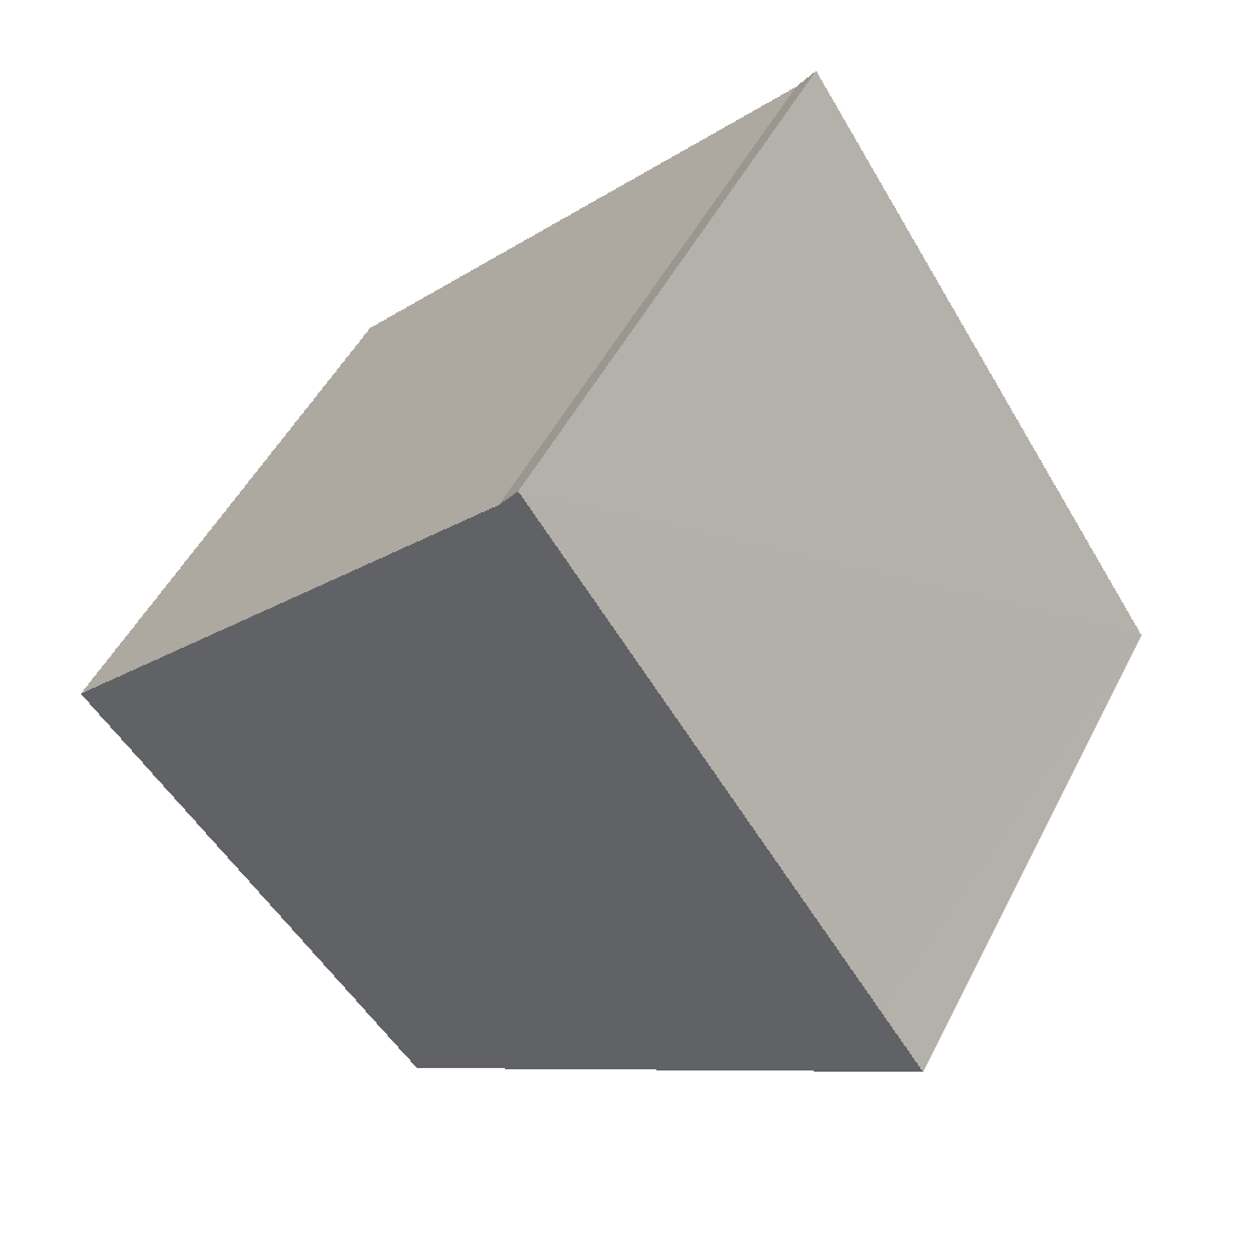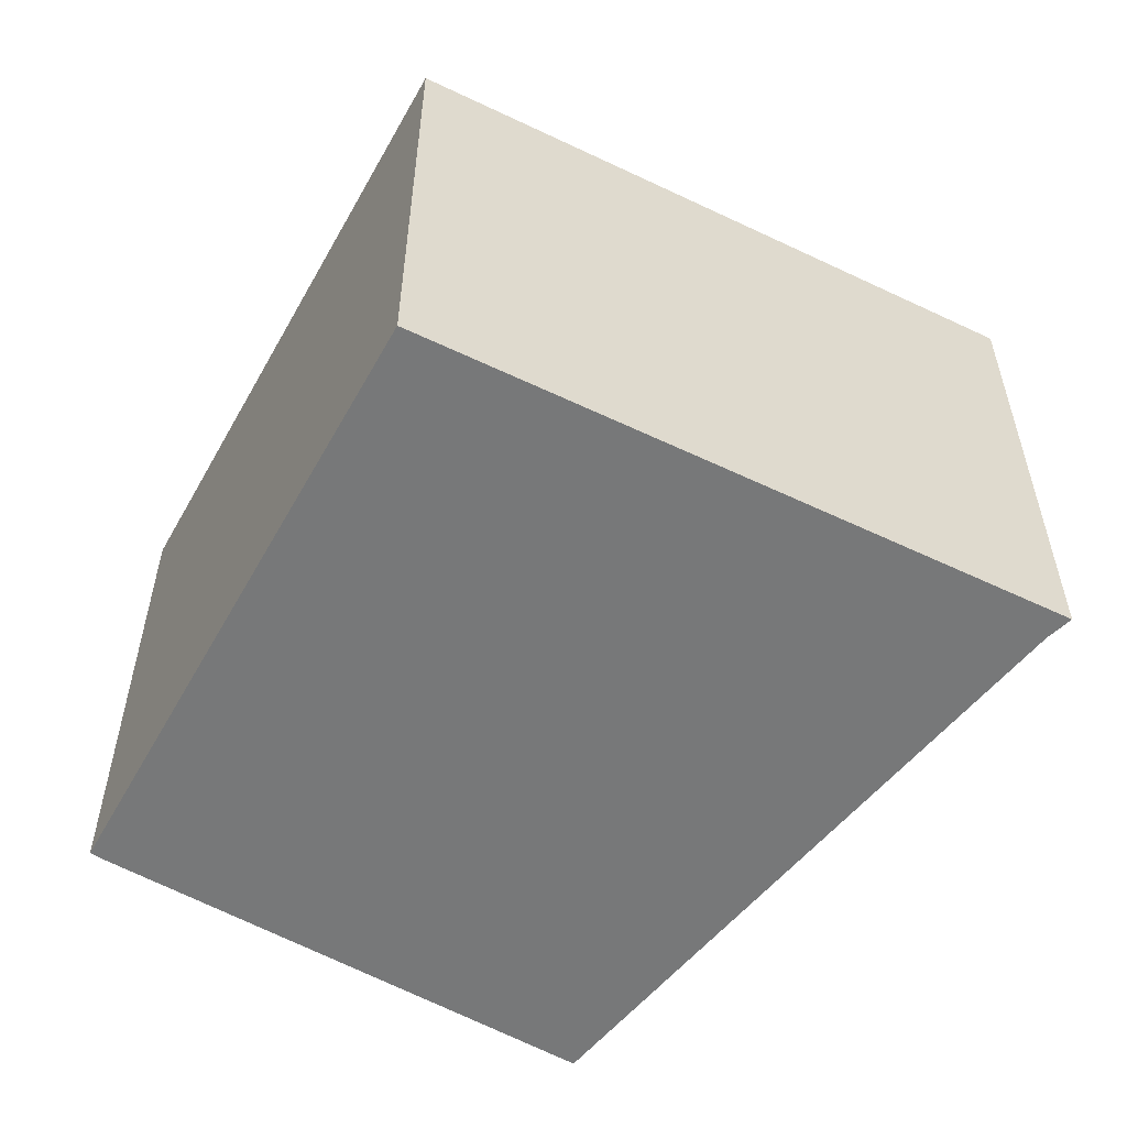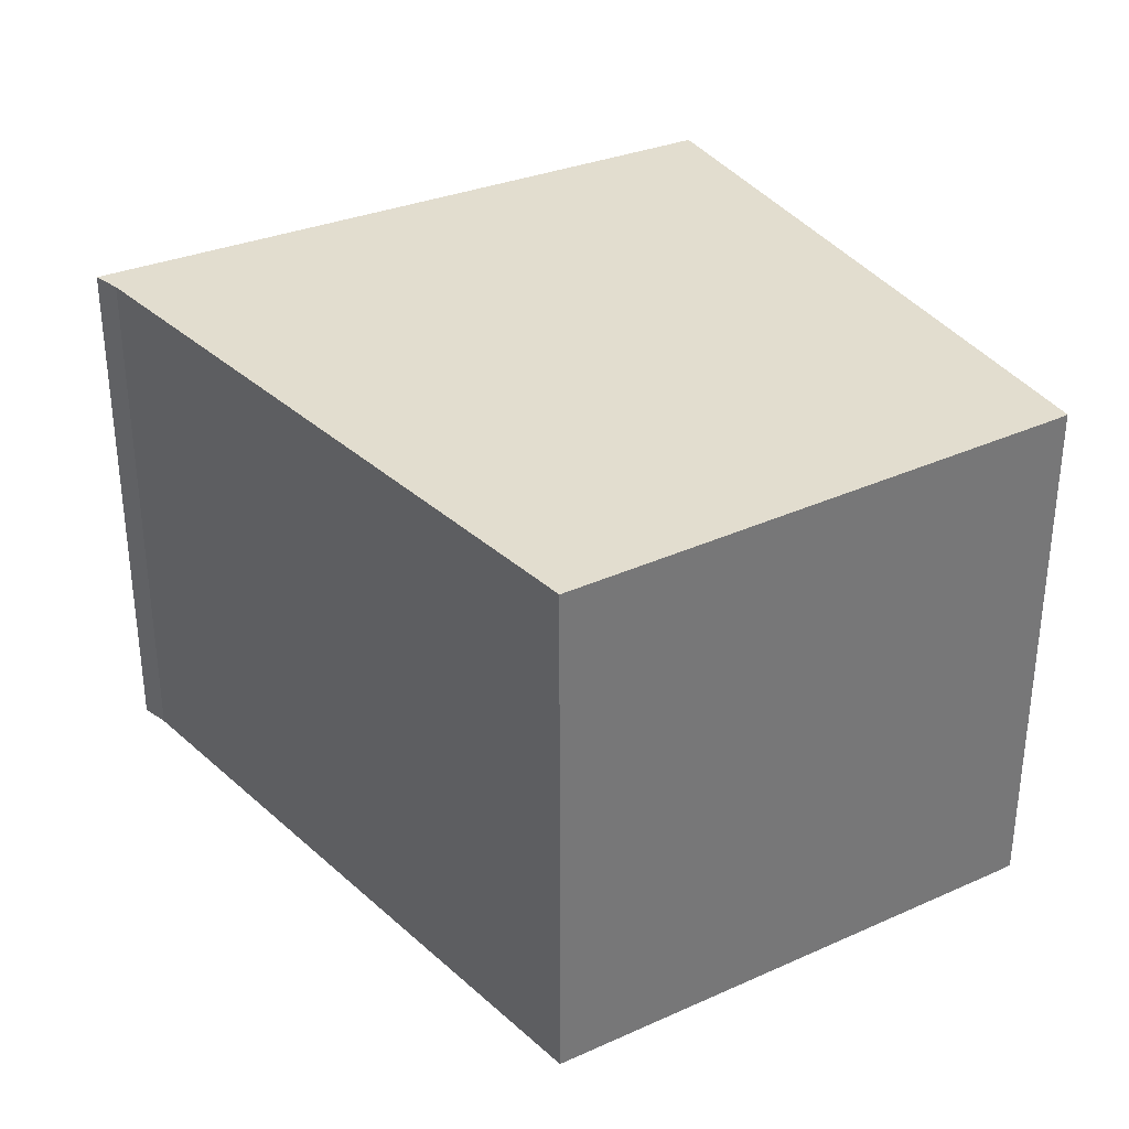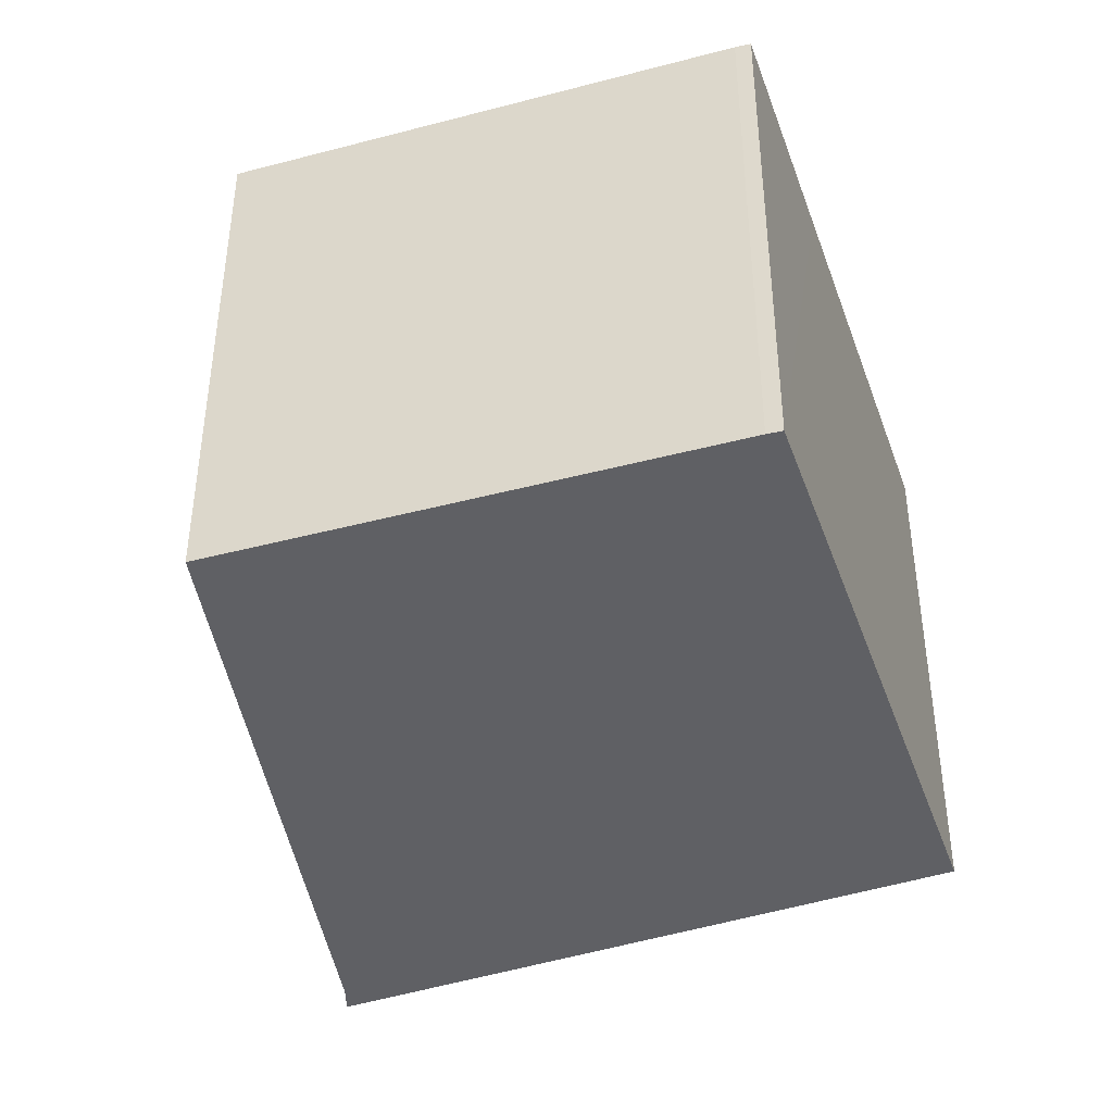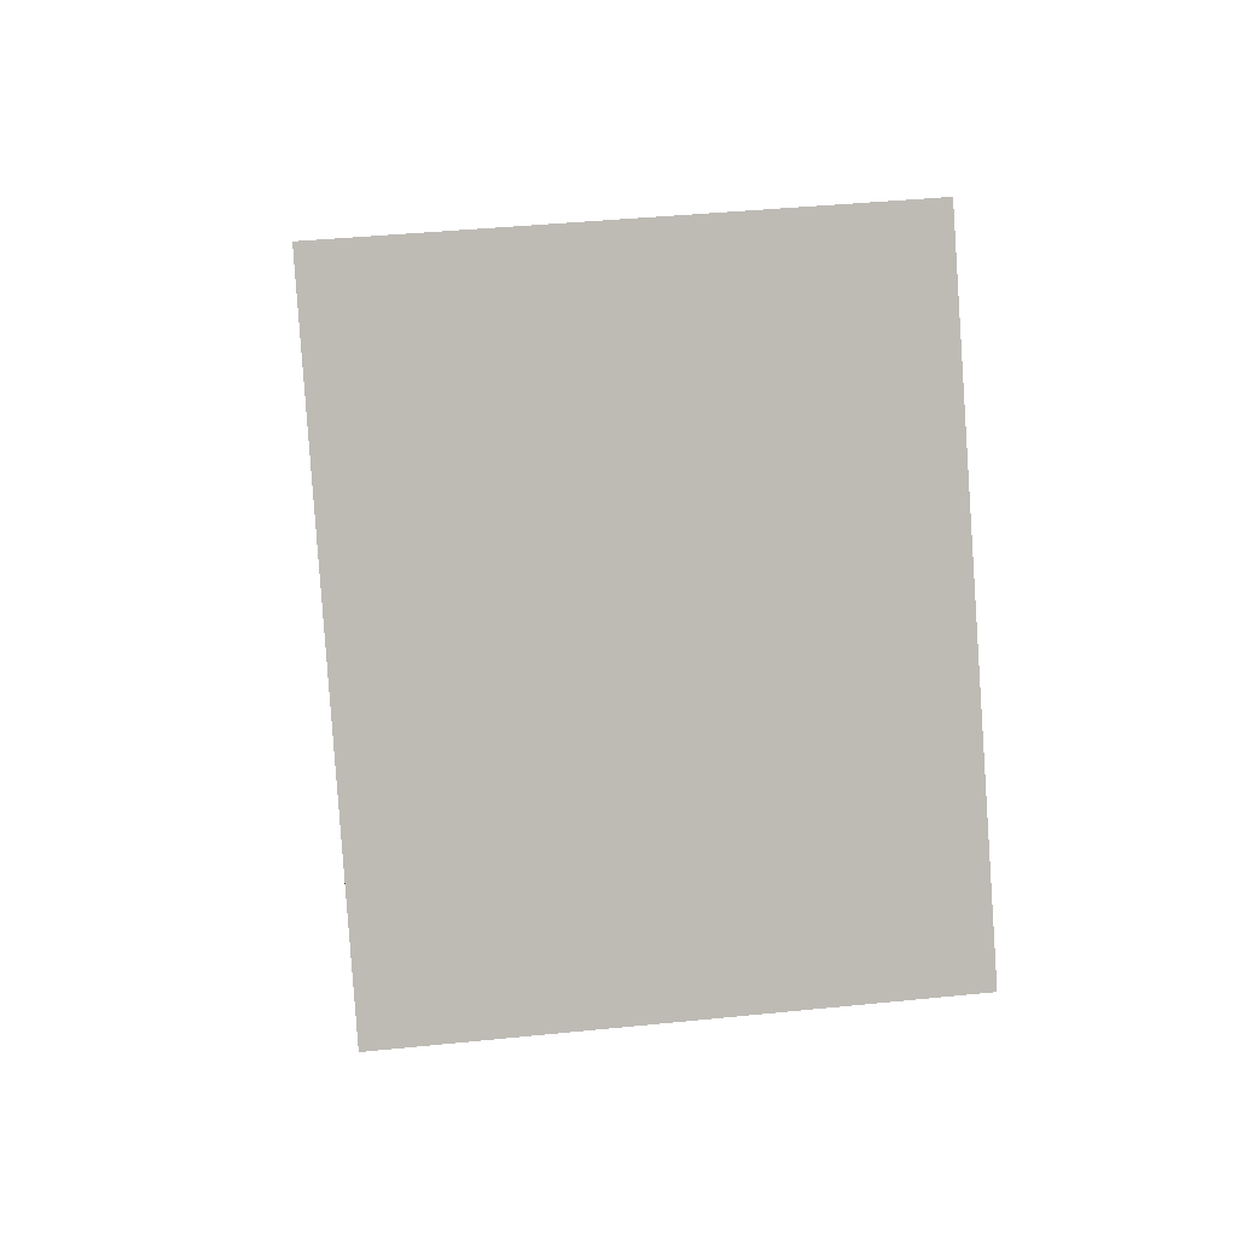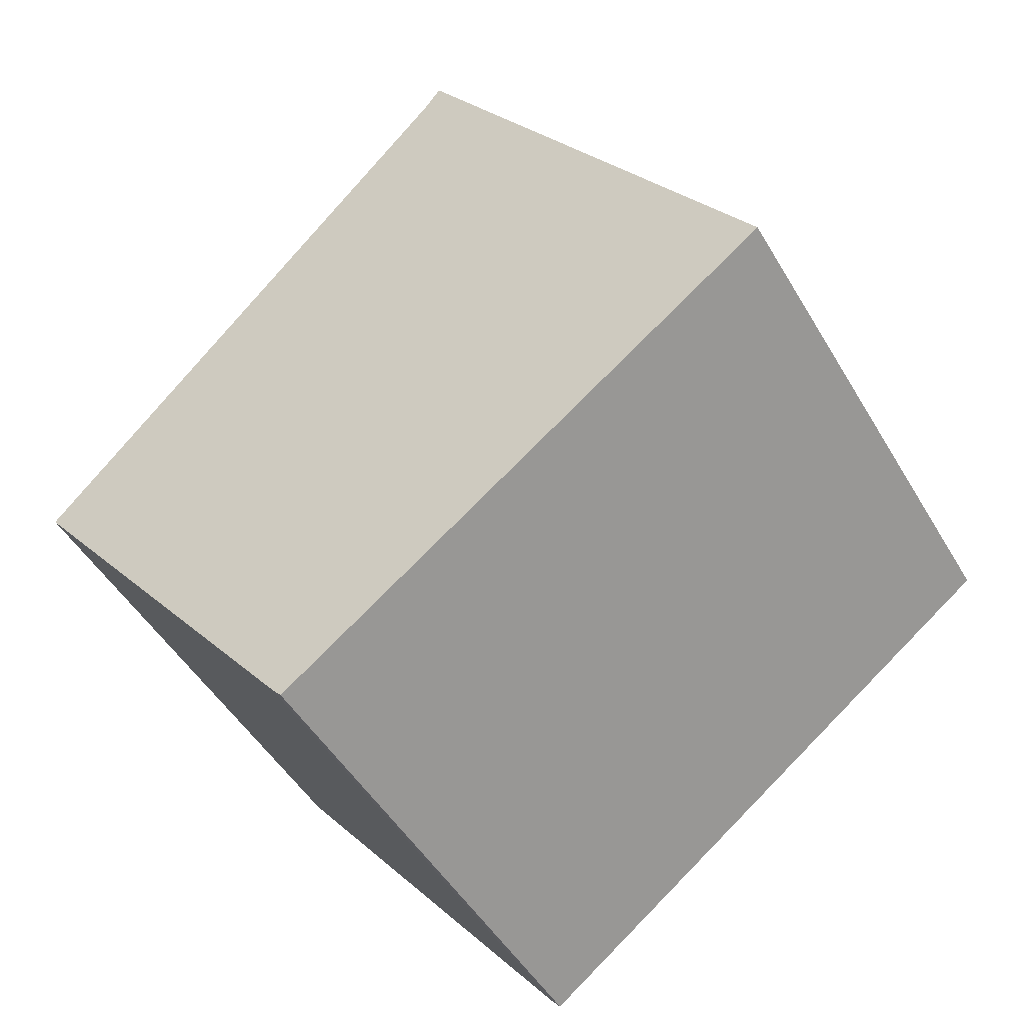
<metadata>
{"format":"obj","ext":"obj","renderer":"f3d","projection":"perspective","resolution":1024,"background":"white","views":[{"elev":50.4,"azim":-153.3,"up":"+Z"},{"elev":-57.3,"azim":-82.3,"up":"+Y"},{"elev":35.0,"azim":96.9,"up":"+Y"},{"elev":-43.2,"azim":145.5,"up":"+Y"},{"elev":40.5,"azim":-97.1,"up":"+Z"},{"elev":-48.5,"azim":-150.7,"up":"+Z"}]}
</metadata>
<code>
v  1.921 3.138 -1.429
v  3.079 3.138 -2.174
v  3.018 3.138 -2.244
v  0 3.138 1.921e-16
v  0.256 3.138 0.377
v  4.949 3.138 0.209
v  2.279 3.138 3.073
v  2.178 3.138 3.212
v  3.018 1.374e-16 -2.244
v  0 0 0
v  1.921 8.75e-17 -1.429
v  2.178 -1.967e-16 3.212
v  0.256 -2.308e-17 0.377
v  3.079 1.331e-16 -2.174
v  4.949 -1.28e-17 0.209
v  2.279 -1.882e-16 3.073
g defaultobject
f 1 2 3
f 2 1 4
f 2 4 5
f 2 5 6
f 6 5 7
f 7 5 8
f 9 1 3
f 1 9 4
f 4 9 10
f 10 9 11
f 10 5 4
f 5 10 8
f 8 10 12
f 12 10 13
f 14 3 2
f 3 14 9
f 15 2 6
f 2 15 14
f 12 7 8
f 7 12 16
f 16 6 7
f 6 16 15
f 11 13 10
f 13 11 12
f 12 11 9
f 12 9 14
f 12 14 16
f 16 14 15

</code>
